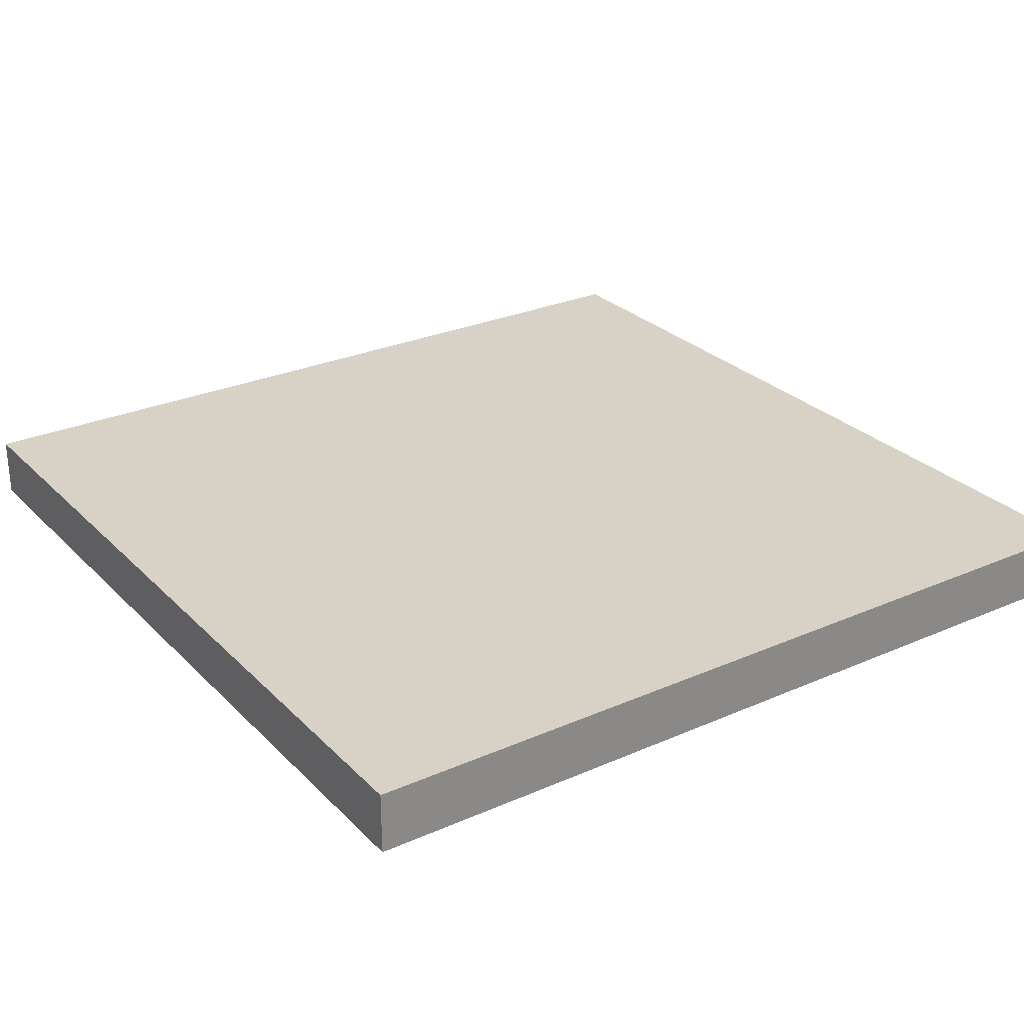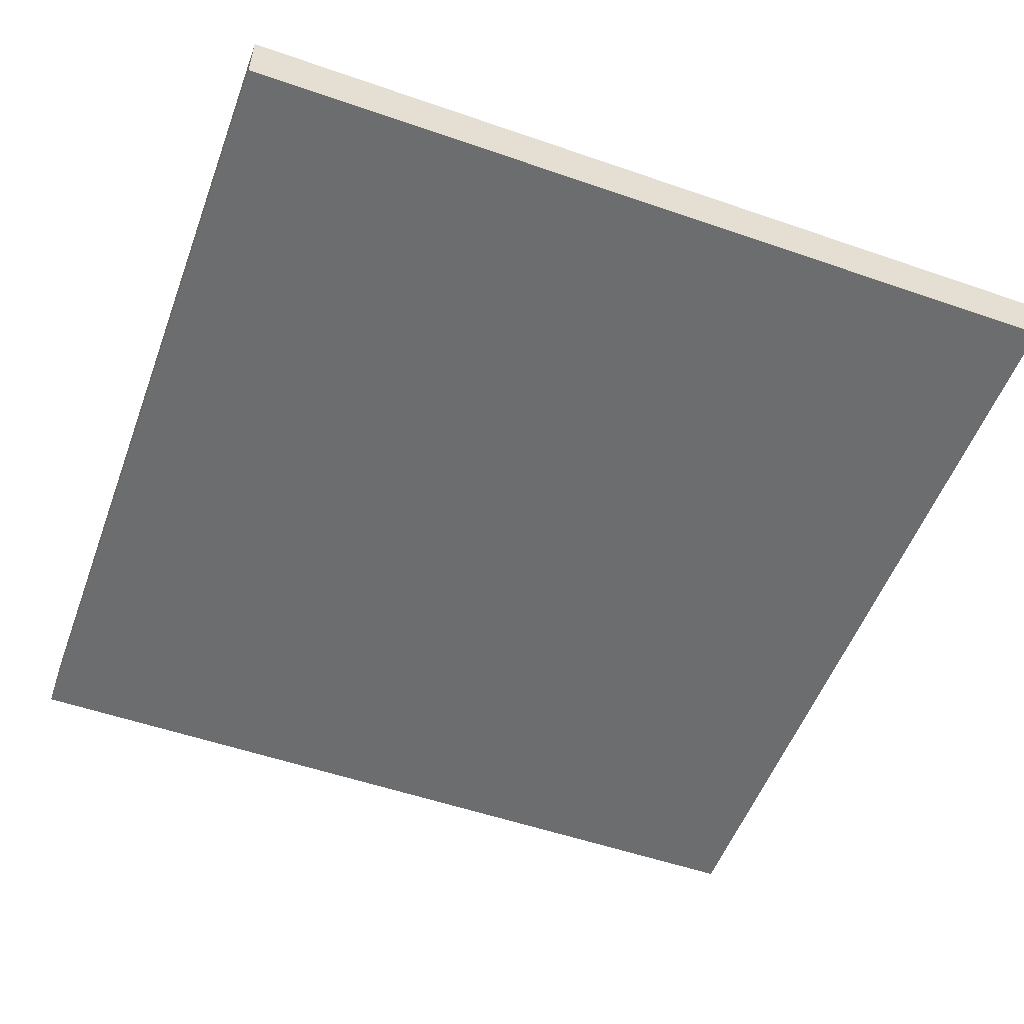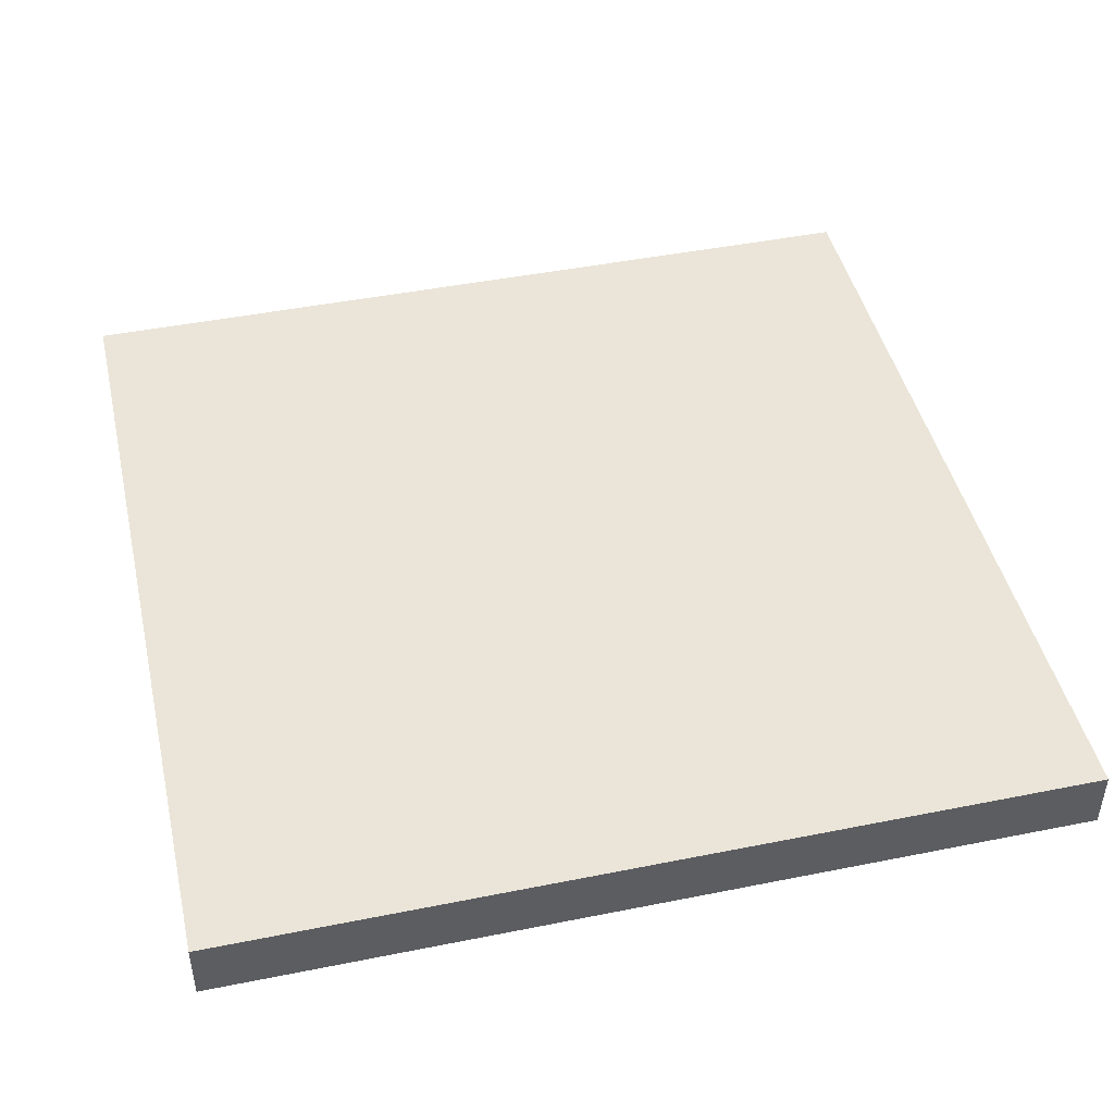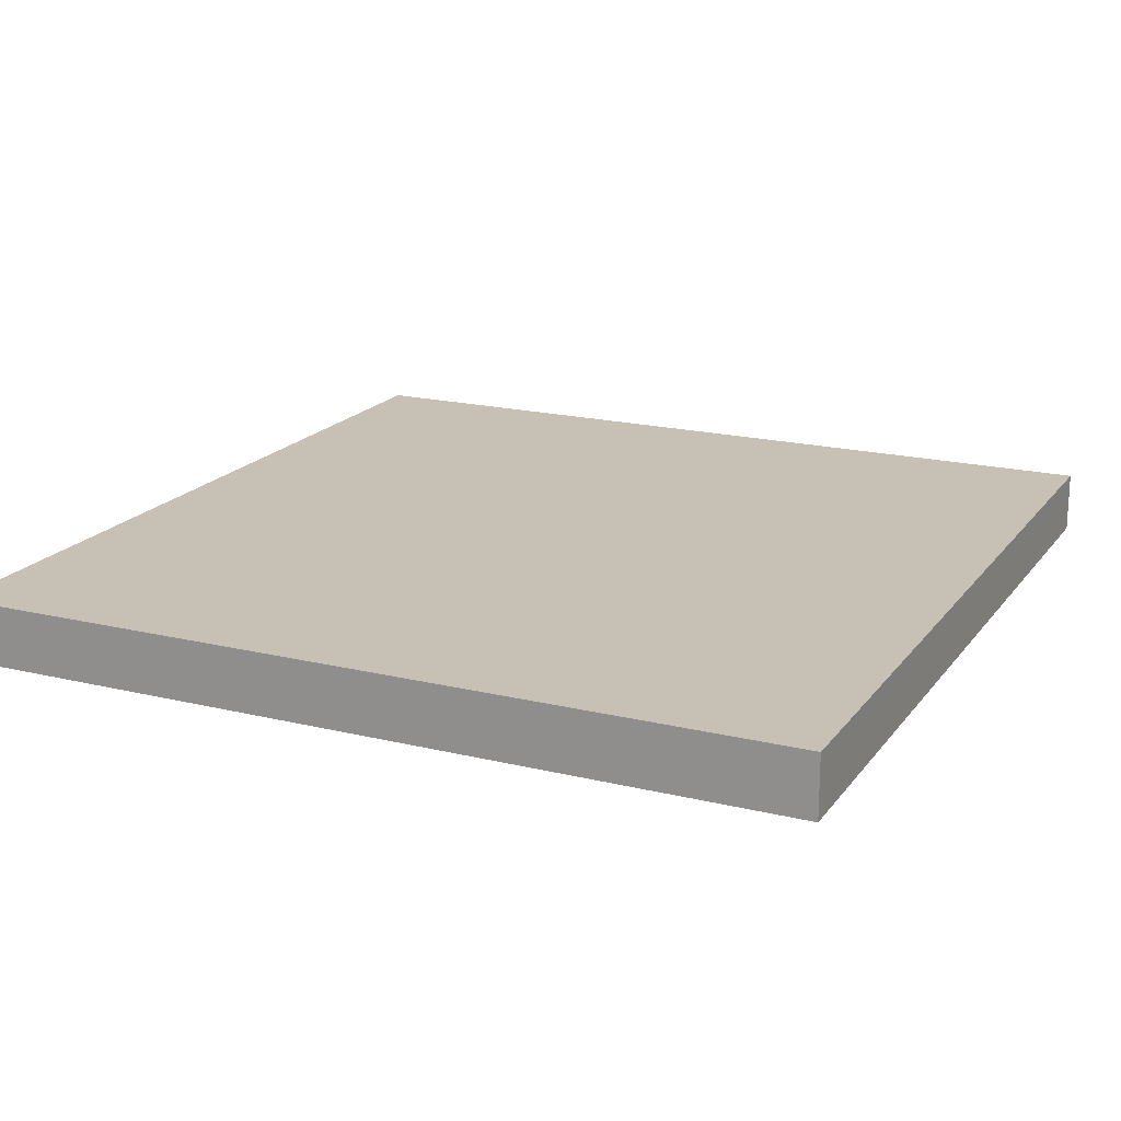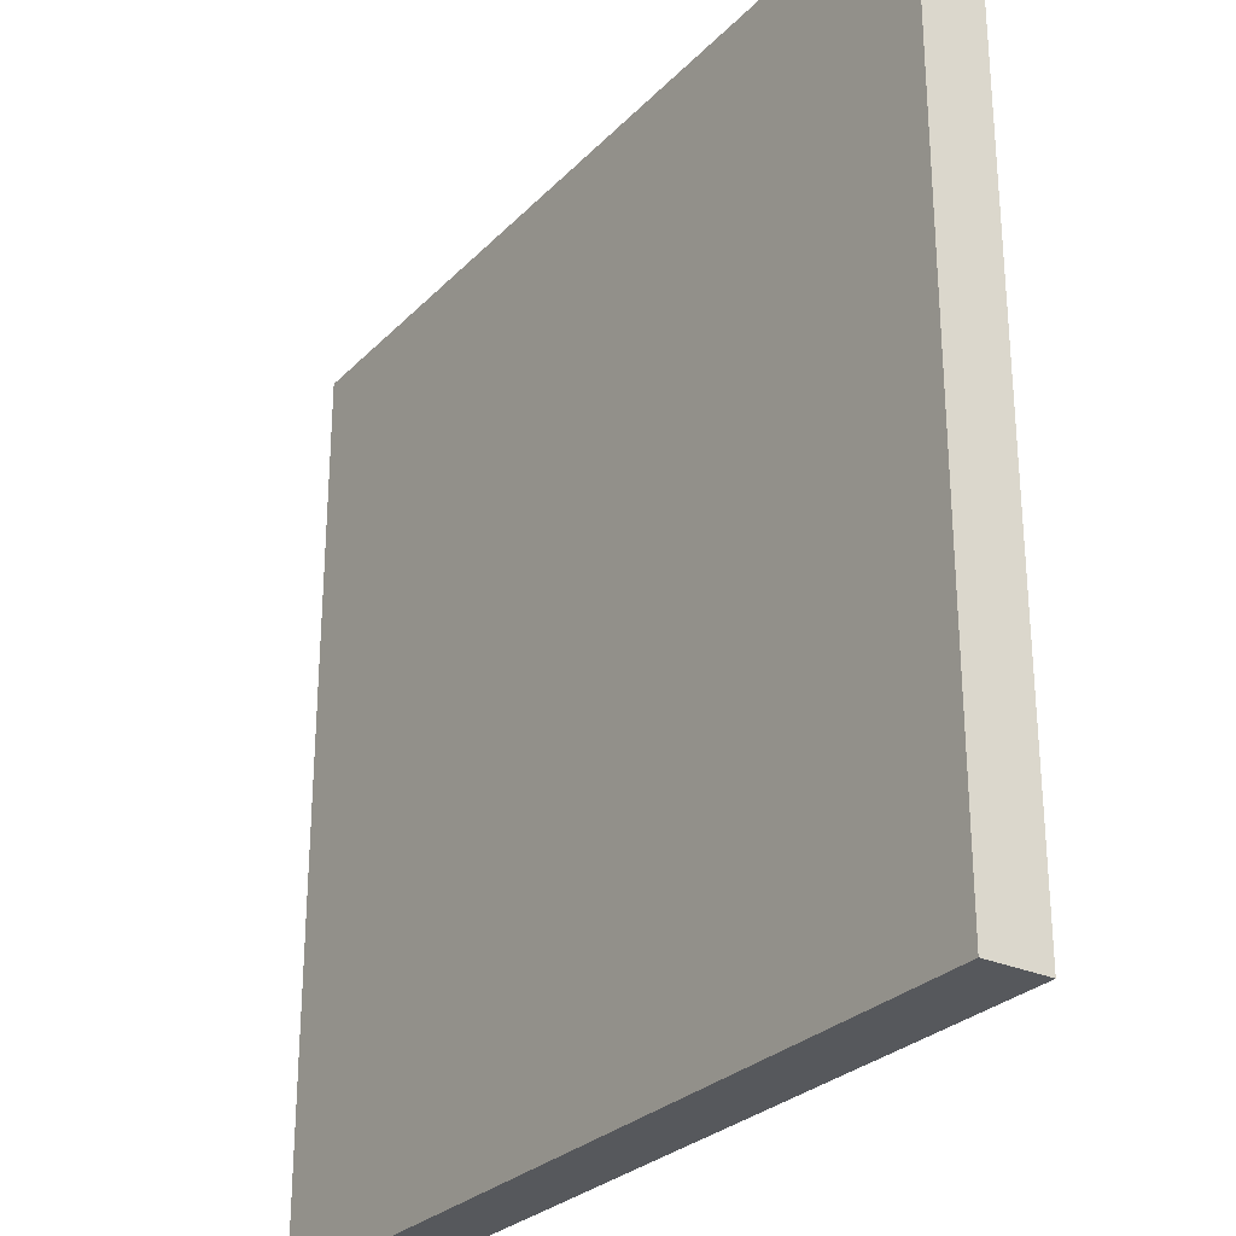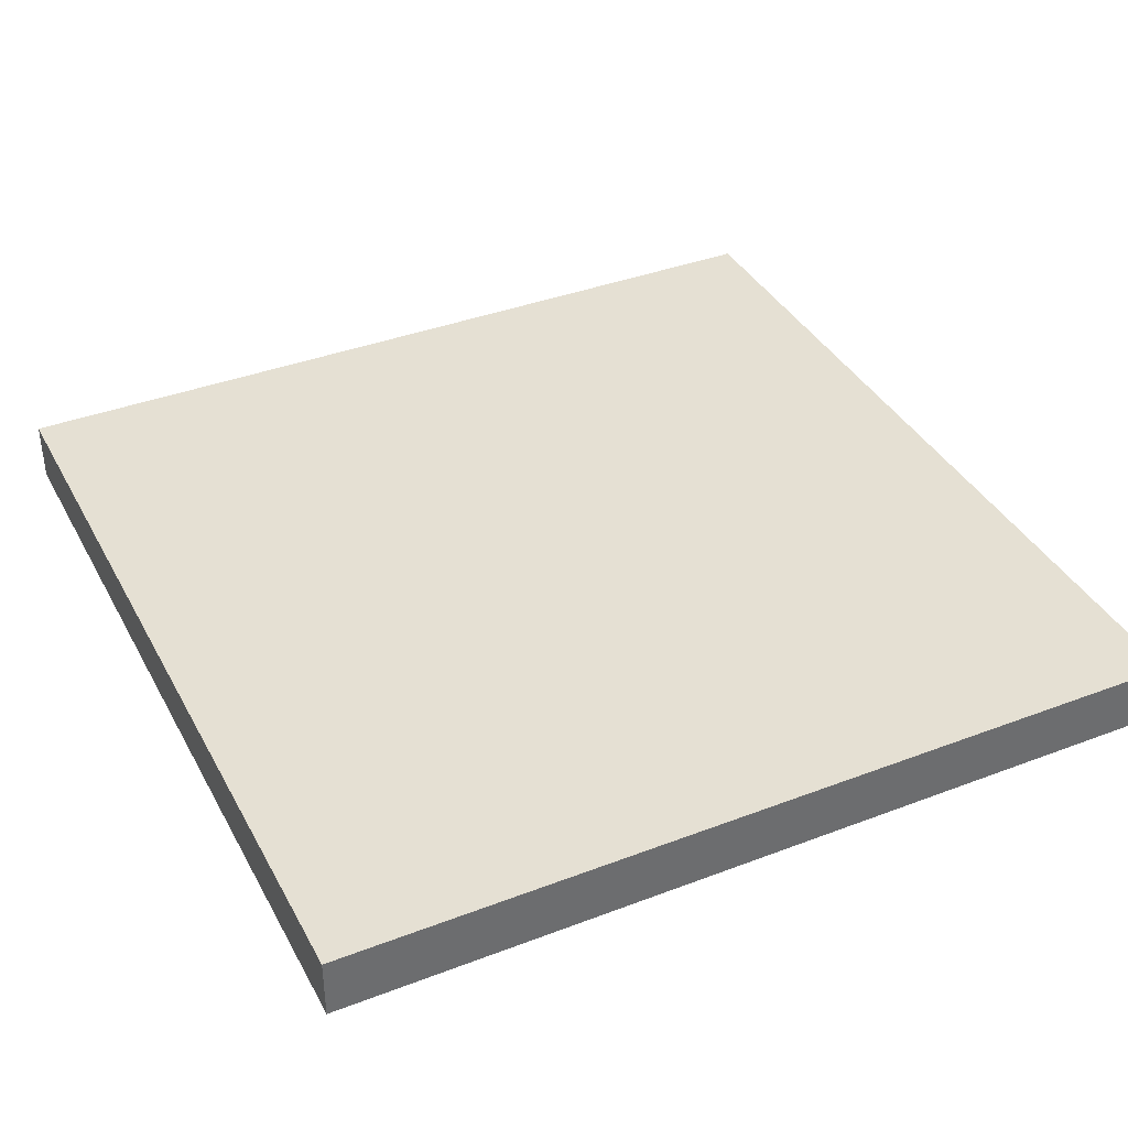
<metadata>
{"format":"obj","ext":"obj","renderer":"f3d","projection":"perspective","resolution":1024,"background":"white","views":[{"elev":27.4,"azim":-34.1,"up":"+Y"},{"elev":-53.9,"azim":-20.2,"up":"+Y"},{"elev":45.4,"azim":77.0,"up":"+Y"},{"elev":18.5,"azim":-154.9,"up":"+Y"},{"elev":-28.1,"azim":55.8,"up":"+Z"},{"elev":38.2,"azim":-115.8,"up":"+Y"}]}
</metadata>
<code>
v 0.0625 0.0625 0.0625
v 0.0625 0.0625 0.9375
v 0.9375 0.0625 0.9375
v 0.9375 0.0625 0.0625
v 0.9375 0 0.0625
v 0.0625 0 0.0625
v 0.0625 0 0.9375
v 0.9375 0 0.9375
f 1 2 3 4
f 4 5 6 1
f 2 7 8 3
f 1 6 7 2
f 3 8 5 4
f 7 6 5 8

</code>
